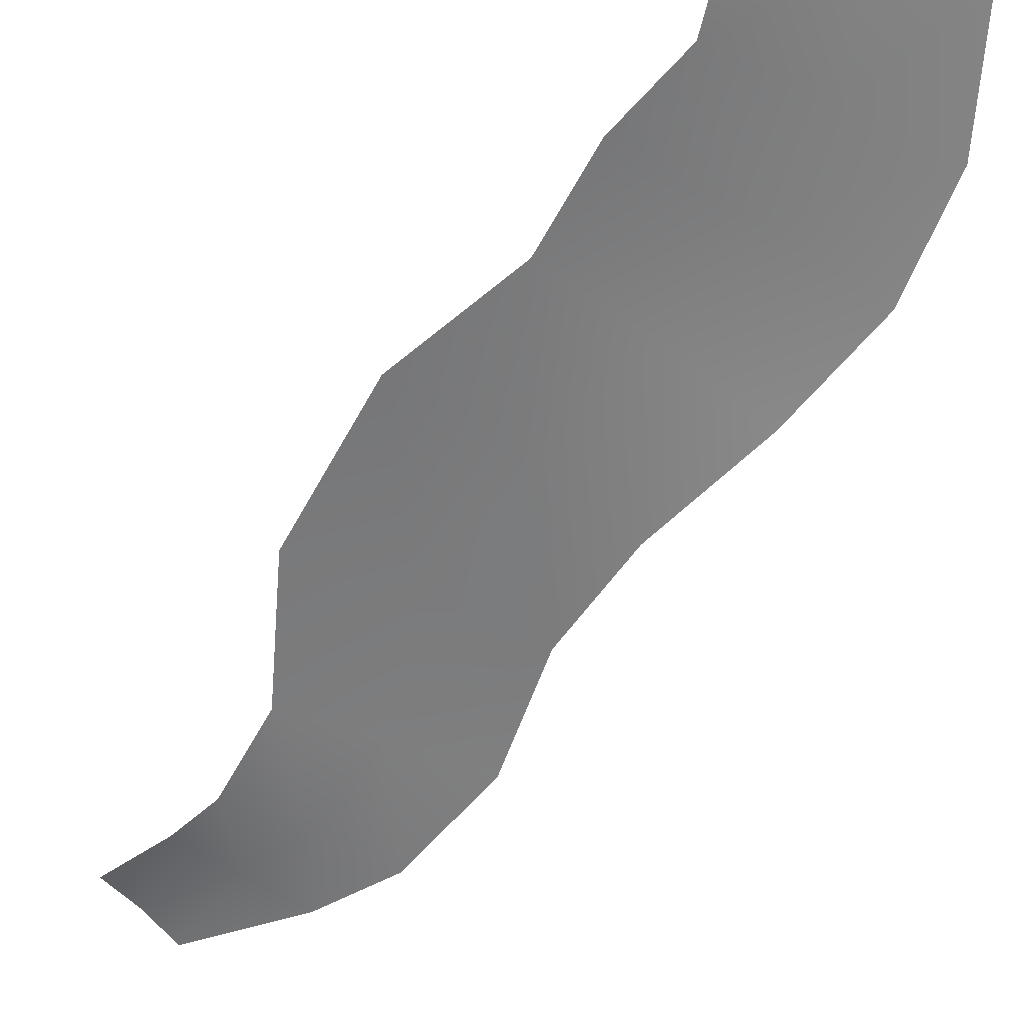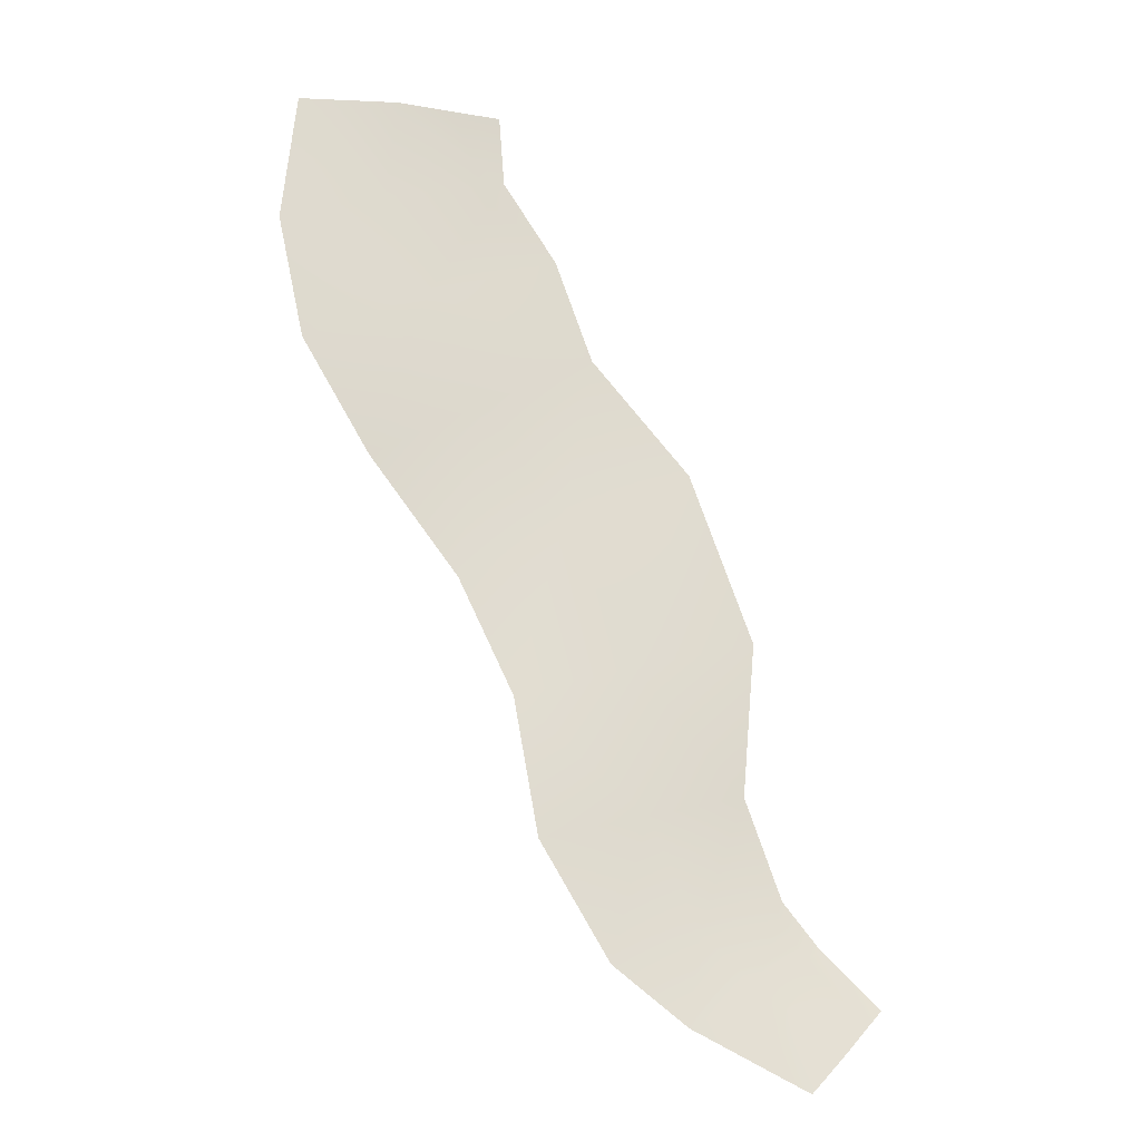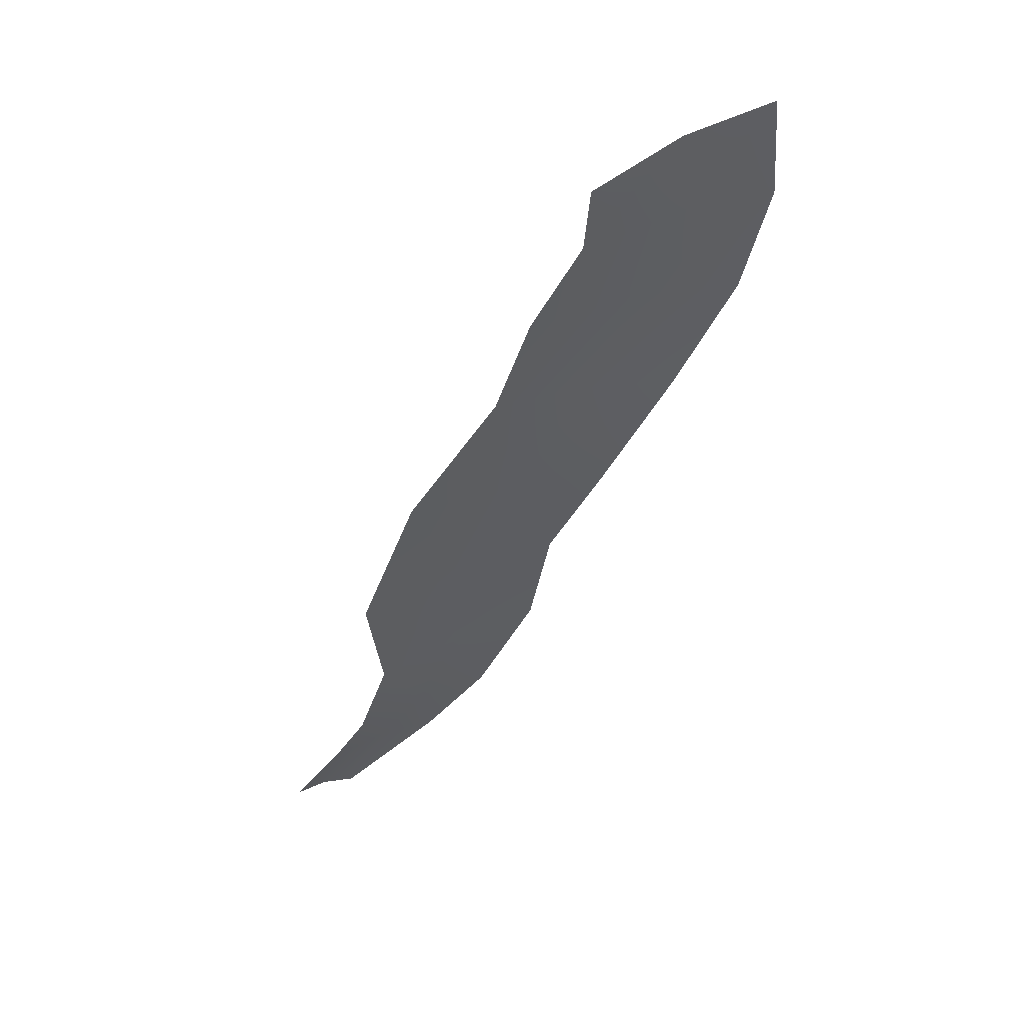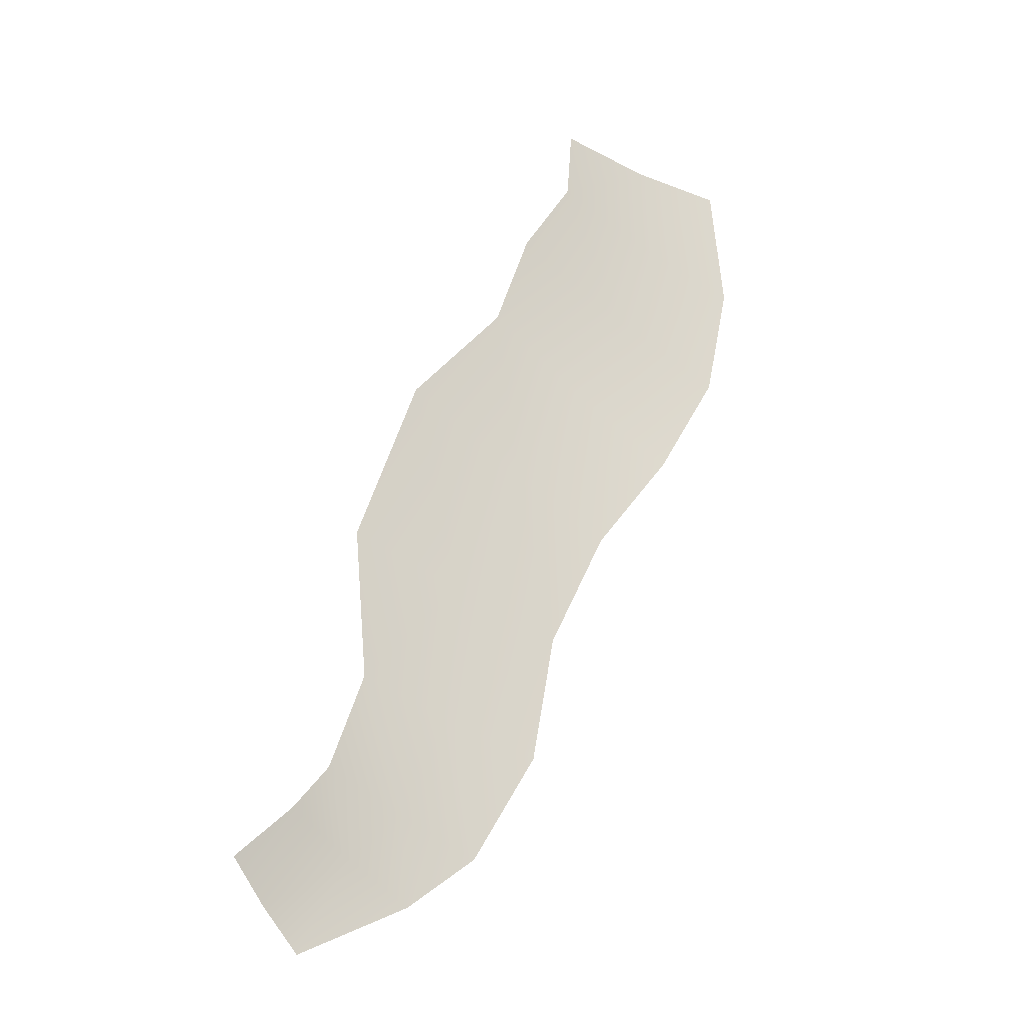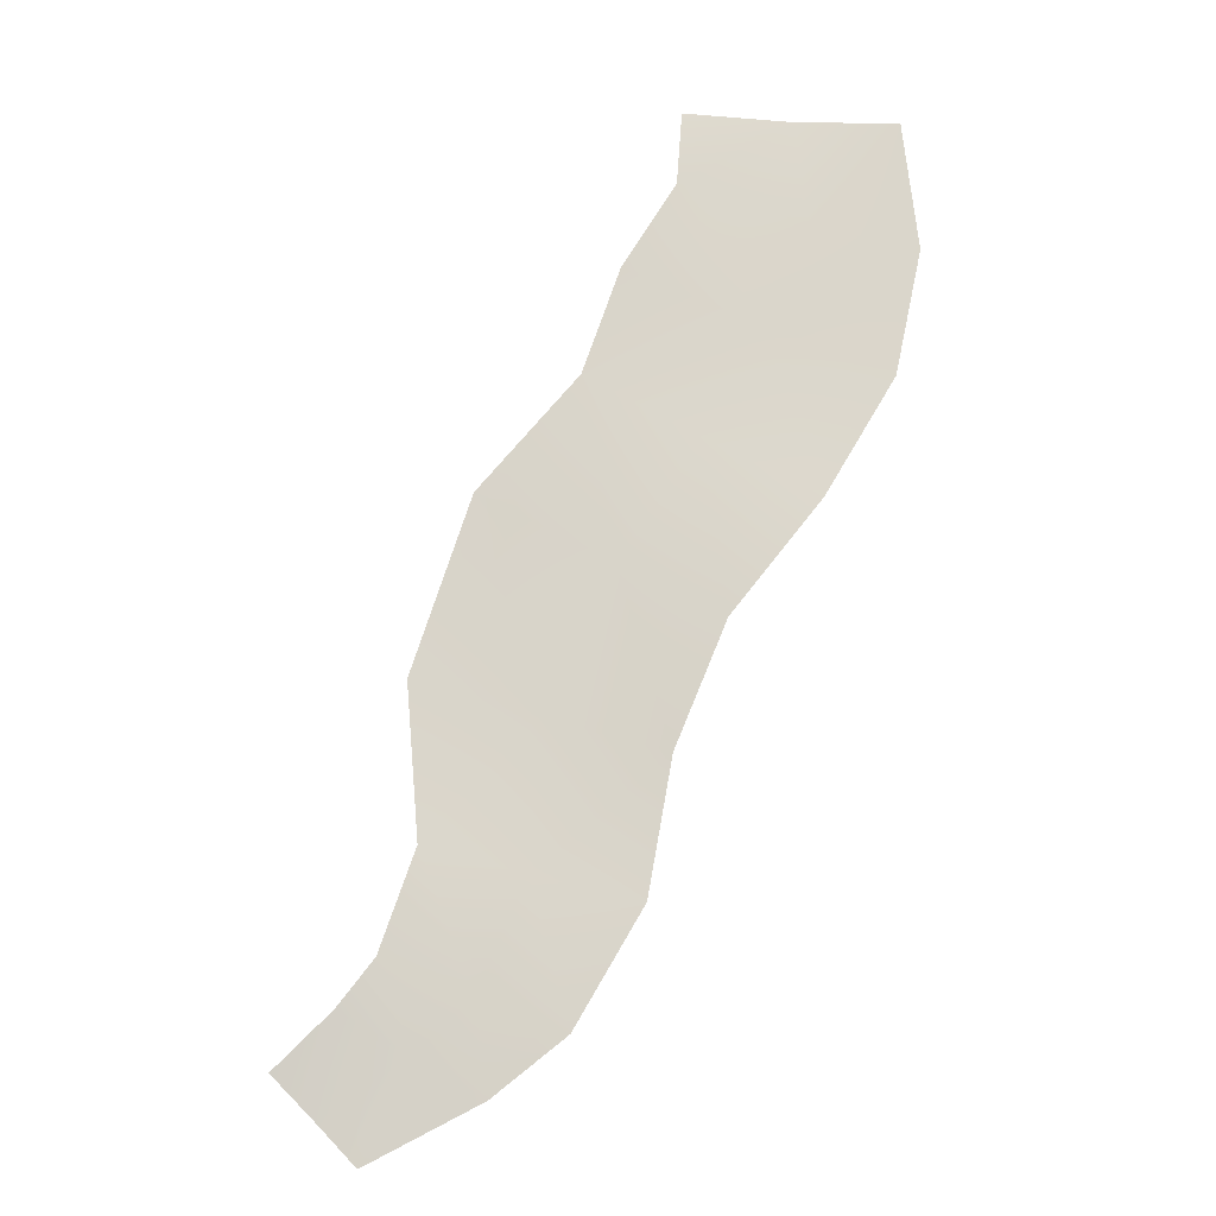
<metadata>
{"format":"obj","ext":"obj","renderer":"f3d","projection":"perspective","resolution":1024,"background":"white","views":[{"elev":-61.4,"azim":-9.6,"up":"+Y"},{"elev":-19.2,"azim":170.3,"up":"+Z"},{"elev":58.1,"azim":-27.3,"up":"+Z"},{"elev":-24.0,"azim":-26.7,"up":"+Z"},{"elev":-18.2,"azim":7.2,"up":"+Z"}]}
</metadata>
<code>
g fx_fbx_febg_tropical_003_wave_06
v -1.641 -0.03038 -0.5709
v -1.759 -0.03038 -0.6837
v -1.68 0.004568 -0.7678
v -1.503 0.00457 -0.6523
v -1.6 0.0188 -0.852
v -1.567 -0.03038 -0.4763
v -1.365 0.0188 -0.7337
v -1.39 0.004569 -0.5463
v -1.214 0.0188 -0.6164
v -1.495 -0.03038 -0.2693
v -1.292 0.004566 -0.3234
v -1.073 0.0188 -0.3775
v -1.023 0.0188 -0.09553
v -1.271 0.004564 -0.02012
v -1.522 -0.03039 0.05175
v -1.398 -0.04562 0.4175
v -1.126 -0.01067 0.2758
v -0.913 -0.01303 0.1563
v -1.191 -0.03563 0.6588
v -0.9588 0.002207 0.5284
v -0.8371 0.01298 0.7655
v -0.7264 0.008506 0.398
v -1.113 -0.03563 0.882
v -0.5816 0.01784 0.6446
v -0.5244 0.01882 0.9122
v -1 -0.03562 1.061
v -0.7431 0.01251 0.9834
v -0.553 0.01882 1.194
v -0.7655 0.01251 1.208
v -0.9889 -0.03562 1.217
g fx_fbx_febg_tropical_003_wave_06_0
f 3 2 1
f 4 3 1
f 5 3 4
f 4 1 6
f 7 5 4
f 6 8 4
f 7 4 8
f 8 9 7
f 8 6 10
f 9 8 11
f 10 11 8
f 11 12 9
f 13 12 11
f 10 14 11
f 14 13 11
f 15 14 10
f 14 15 16
f 13 14 17
f 16 17 14
f 17 18 13
f 17 16 19
f 18 17 20
f 19 20 17
f 21 20 19
f 20 22 18
f 22 20 21
f 21 19 23
f 21 24 22
f 25 24 21
f 21 23 26
f 21 27 25
f 26 27 21
f 27 28 25
f 29 28 27
f 26 29 27
f 30 29 26

</code>
